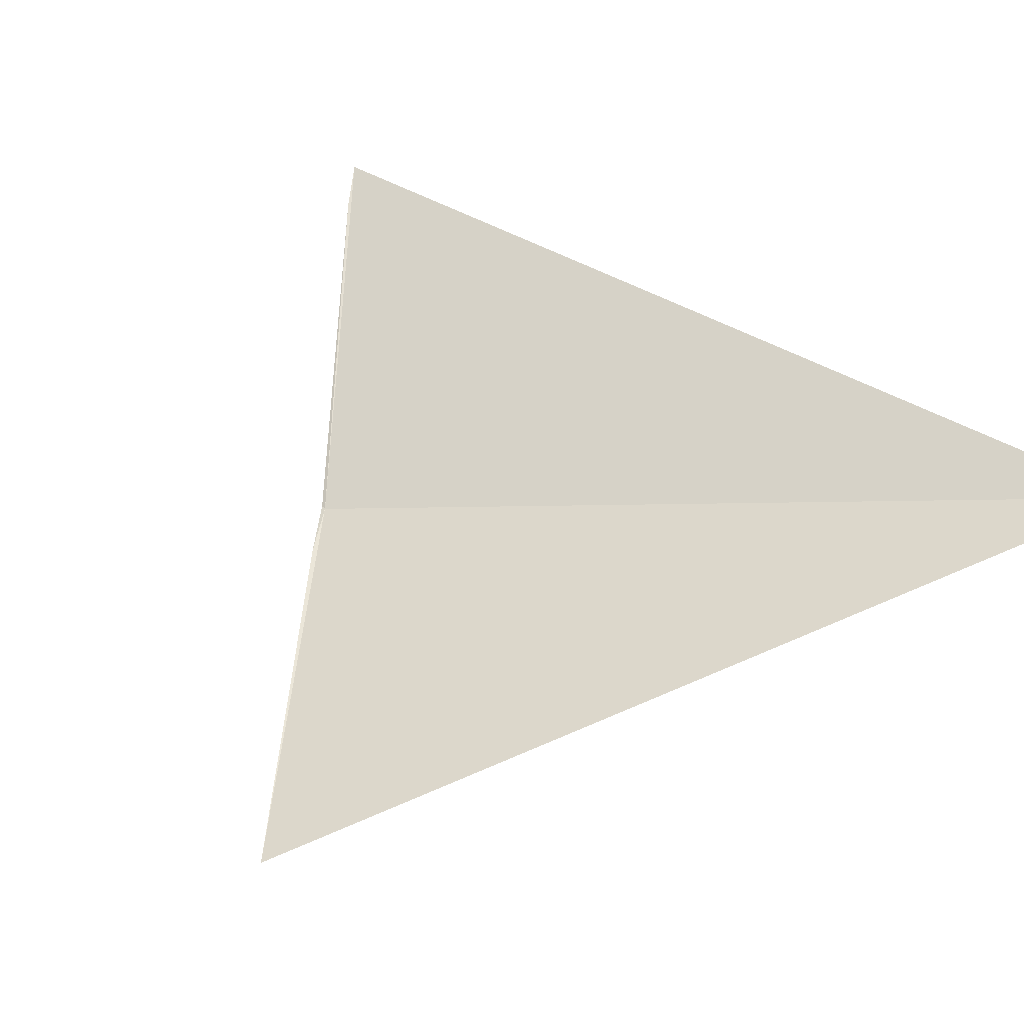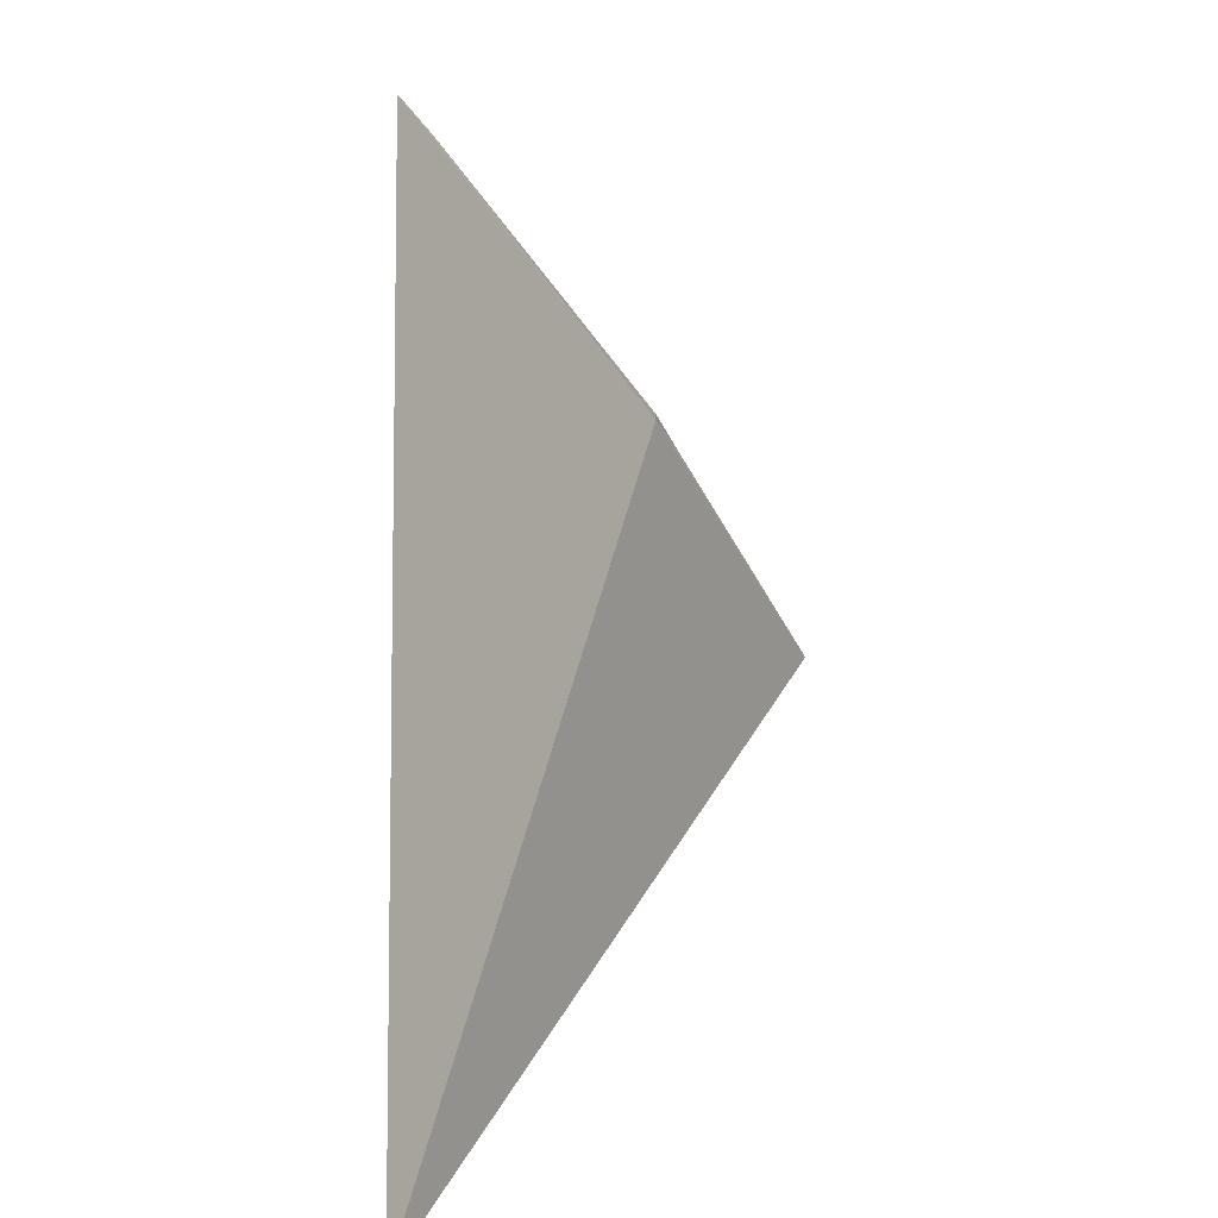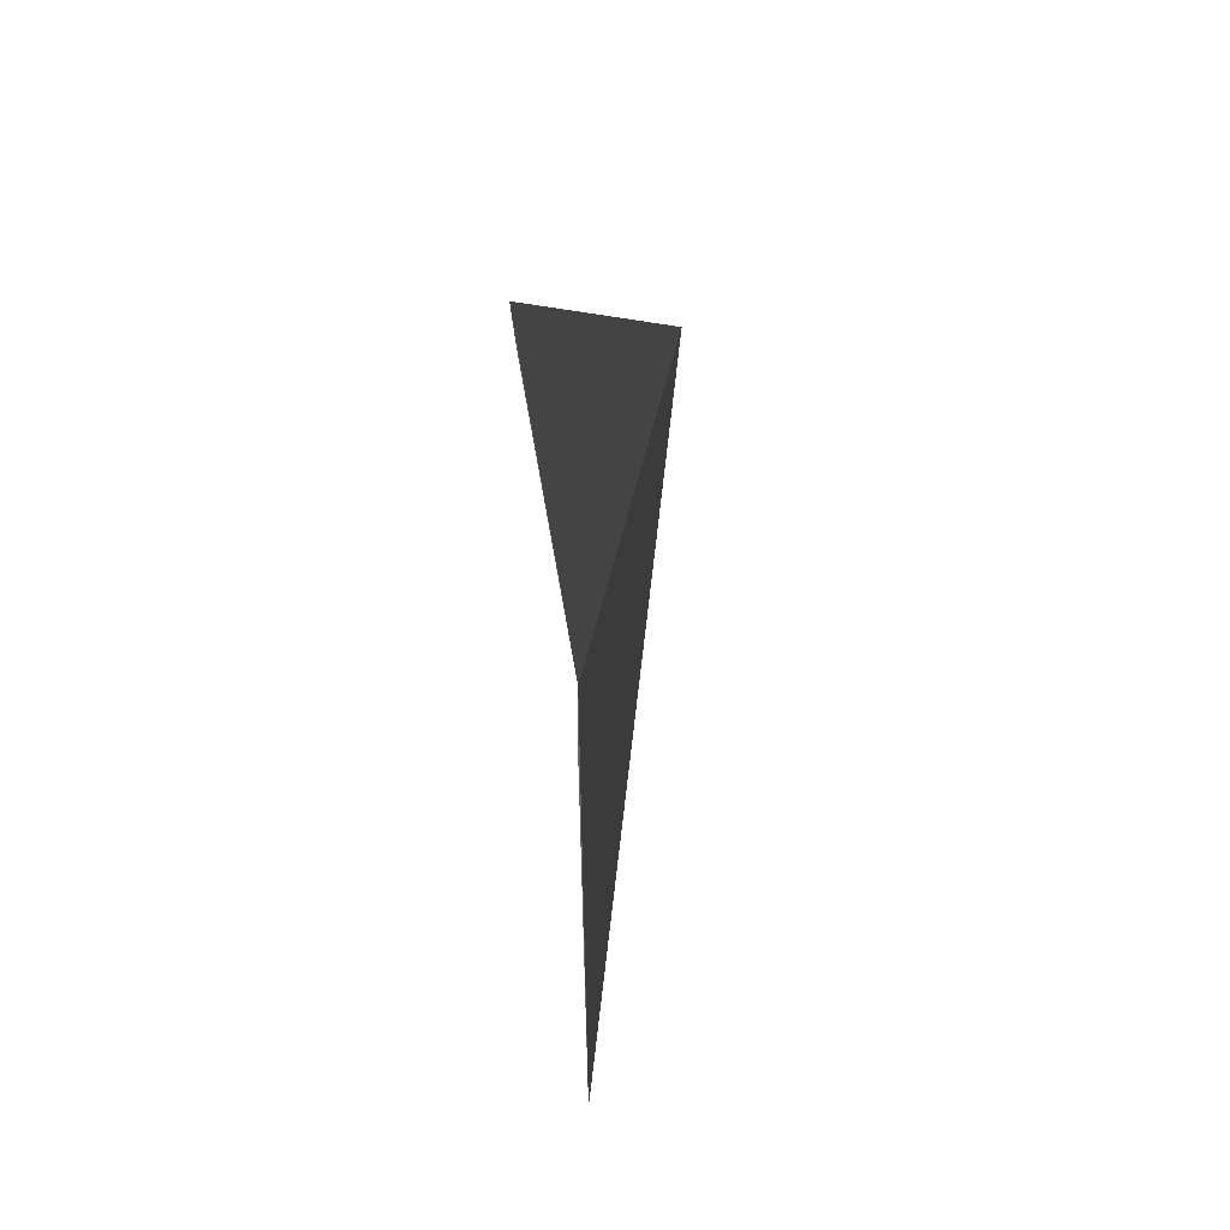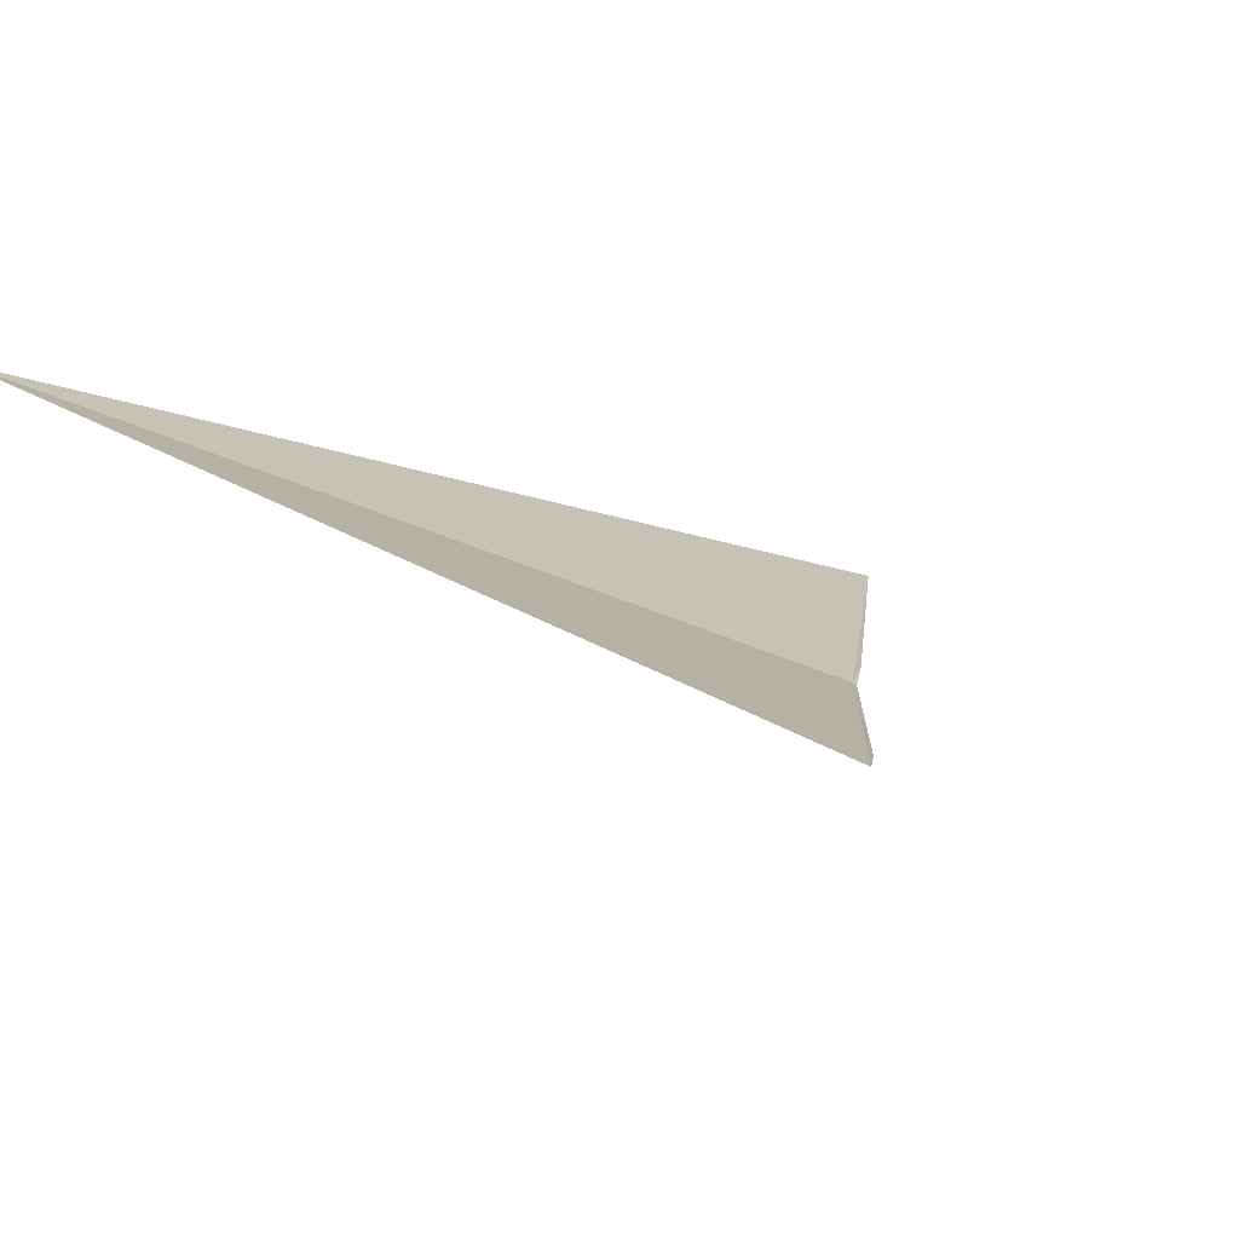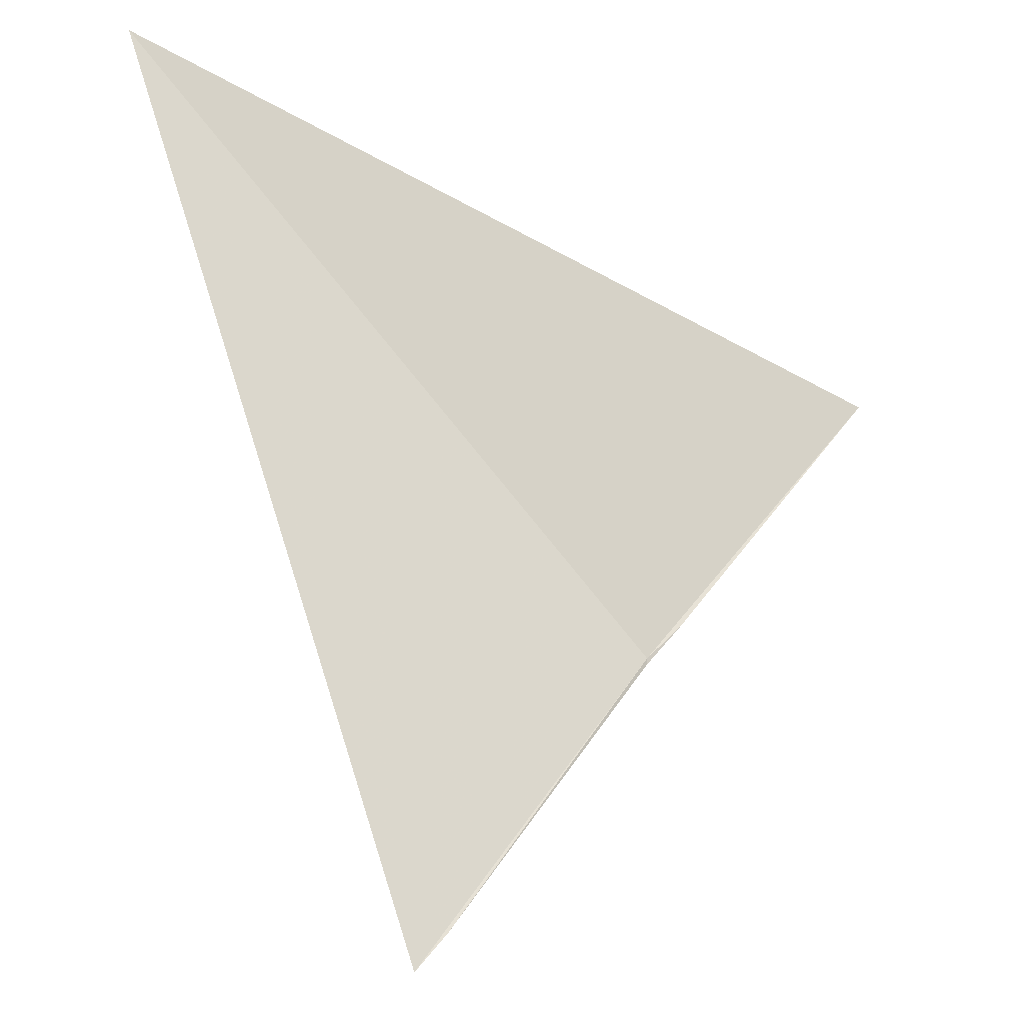
<metadata>
{"format":"obj","ext":"obj","renderer":"f3d","projection":"perspective","resolution":1024,"background":"white","views":[{"elev":35.4,"azim":-33.1,"up":"+Z"},{"elev":15.4,"azim":95.9,"up":"+Y"},{"elev":-67.2,"azim":63.1,"up":"+Y"},{"elev":33.2,"azim":147.7,"up":"+Z"},{"elev":78.1,"azim":179.9,"up":"+Z"}]}
</metadata>
<code>
v 17.66 16.08 3.786
v 17.74 16.19 3.852
v 17.83 15.88 3.844
v 17.58 15.98 3.74
v 17.65 16.07 3.78
v 17.73 16.17 3.844
v 17.66 16.08 3.786
f 1 3 2
f 1 4 3
f 1 5 4
f 1 2 6
f 1 7 5
f 1 6 7

</code>
